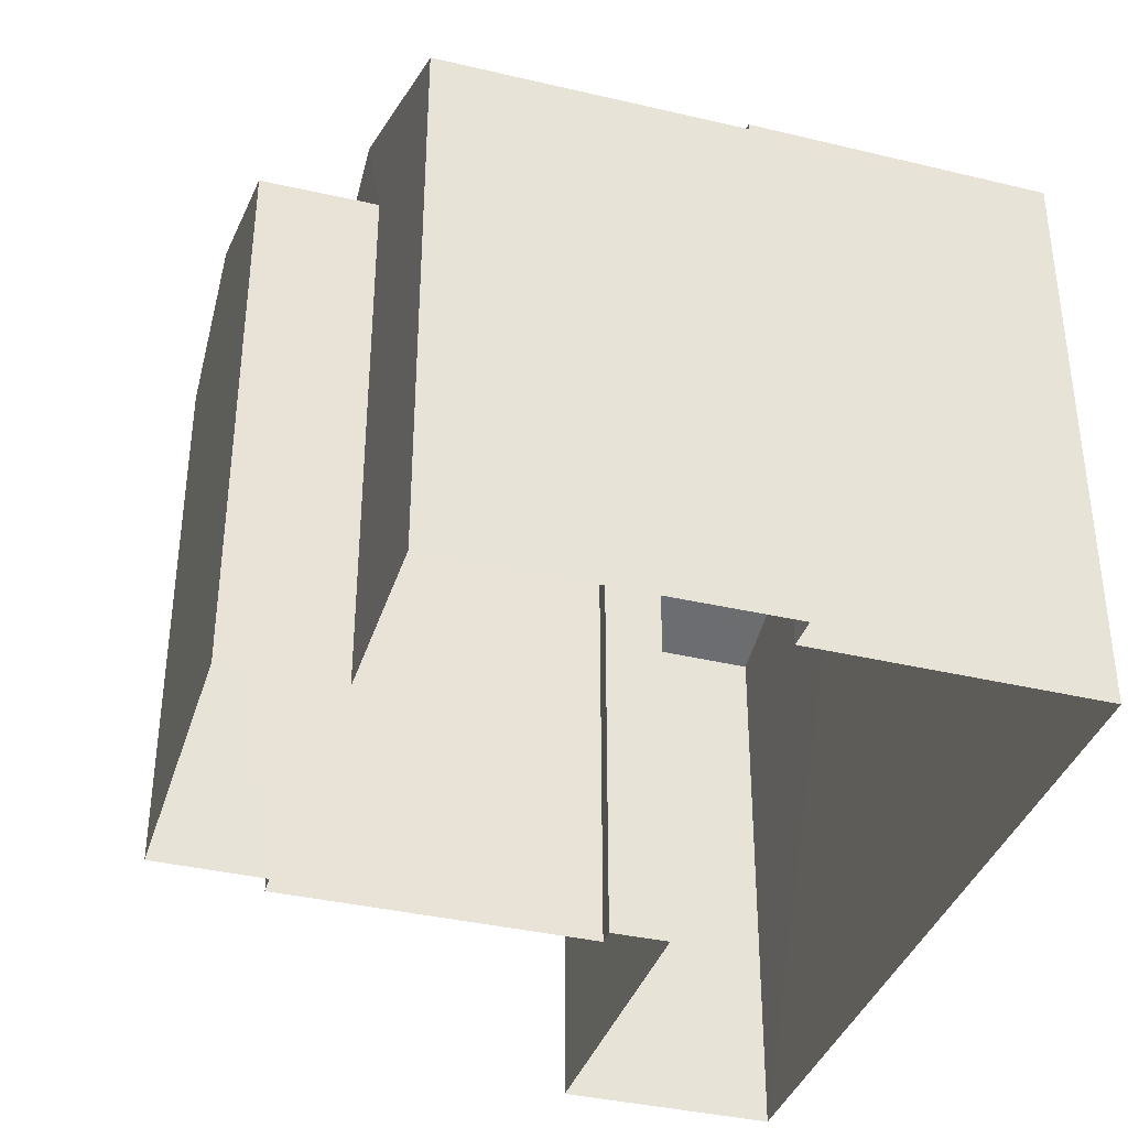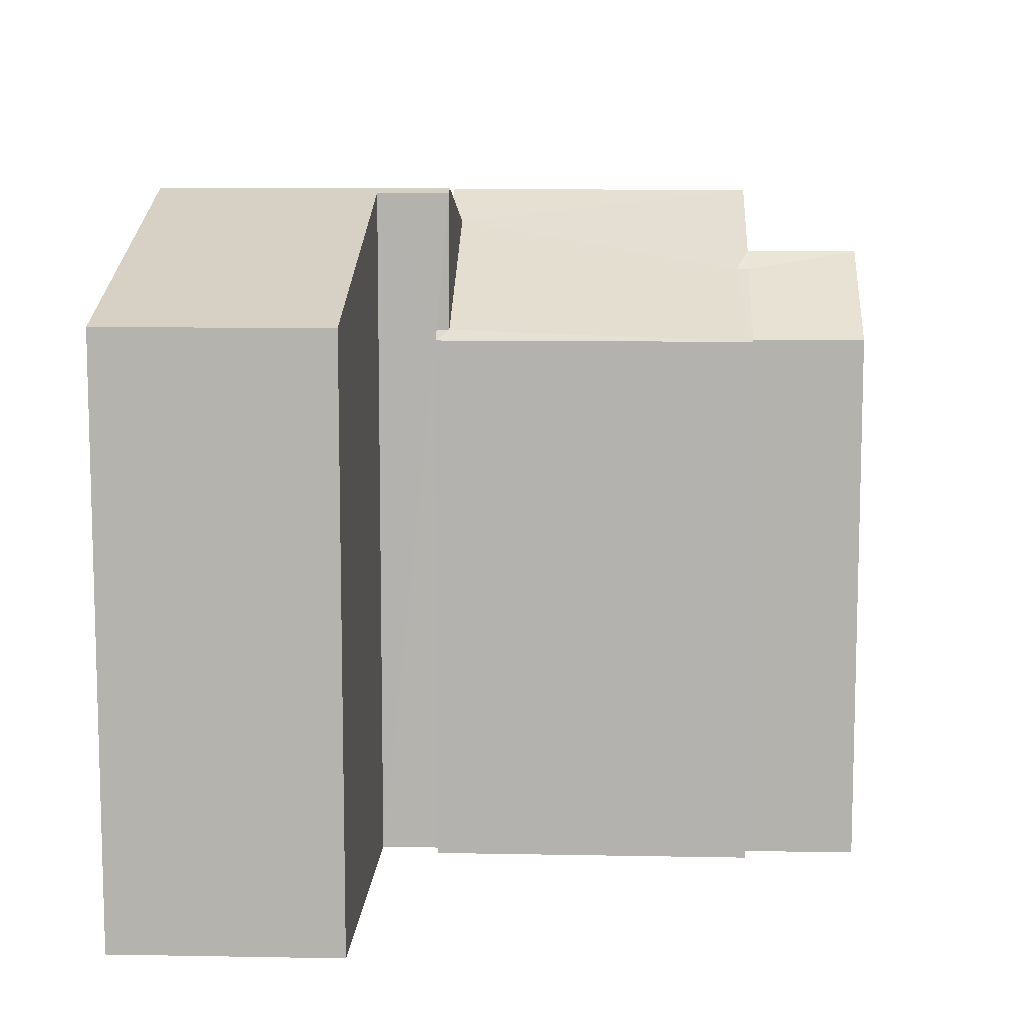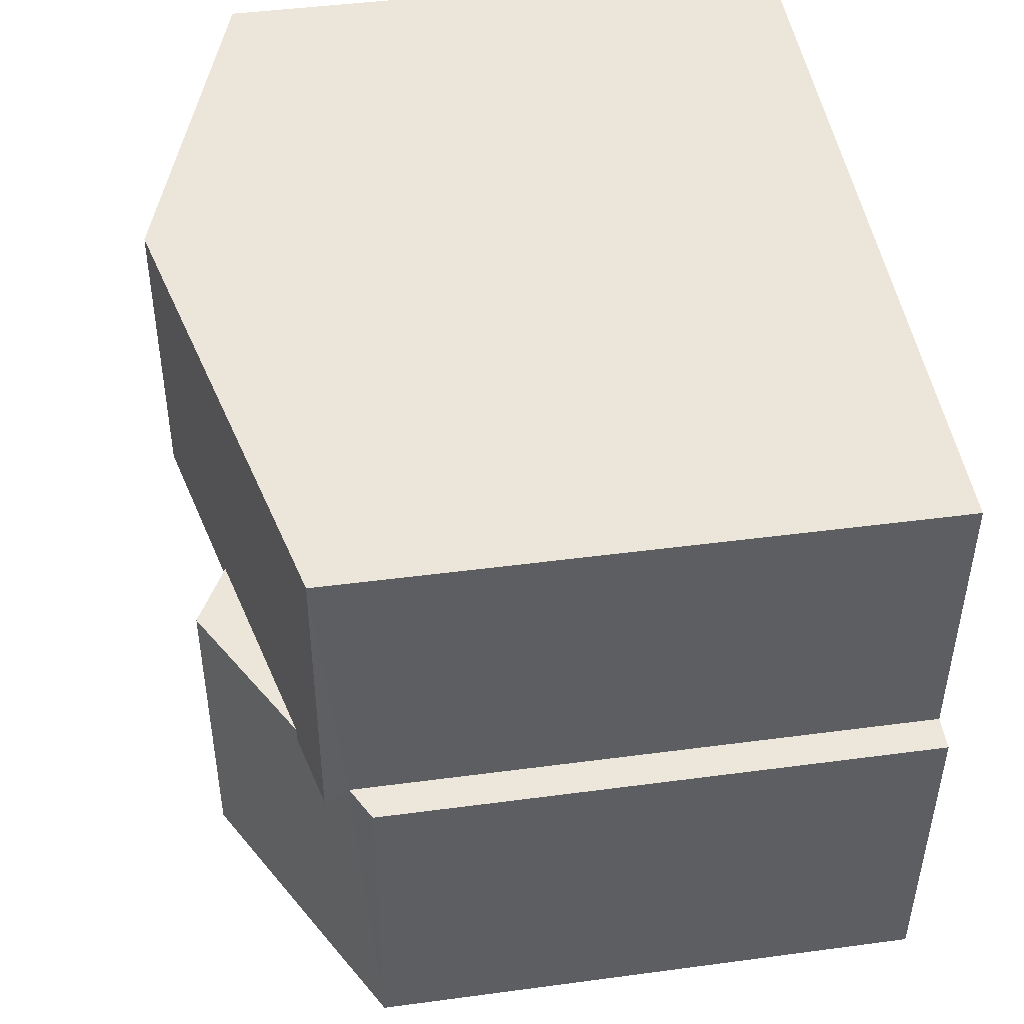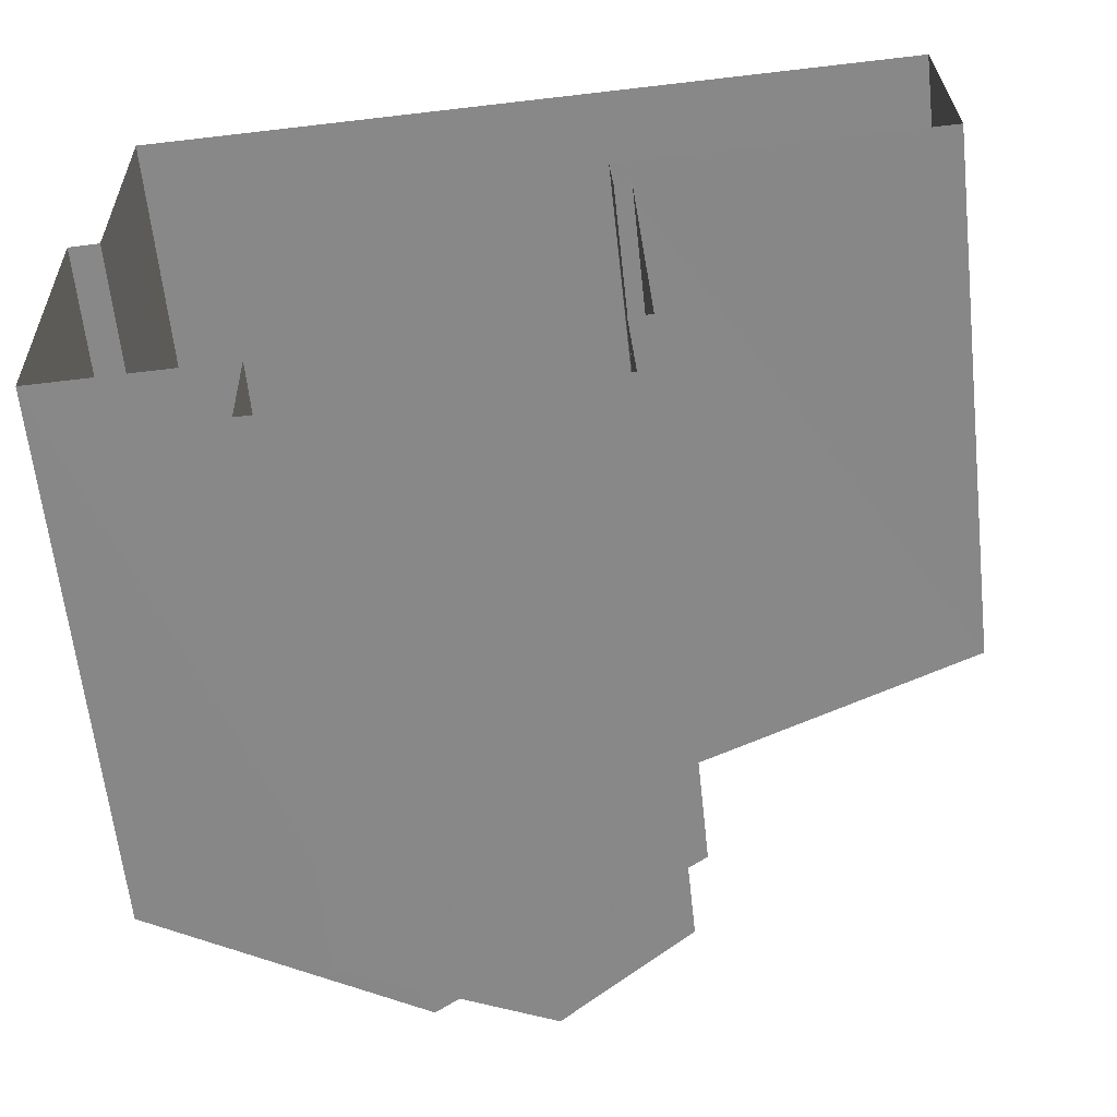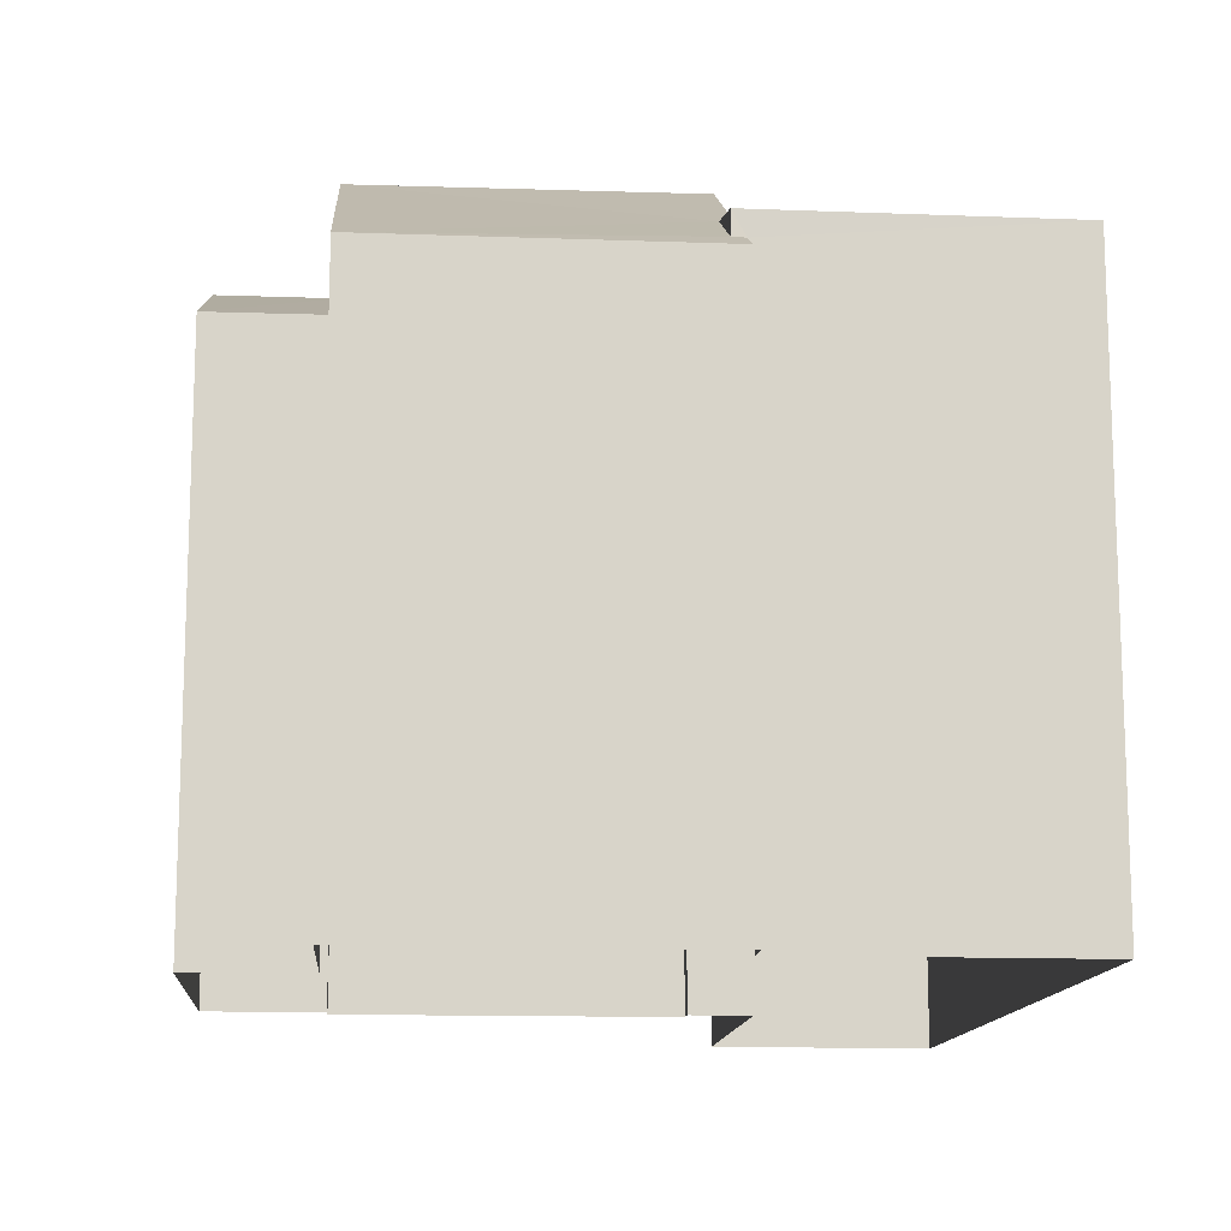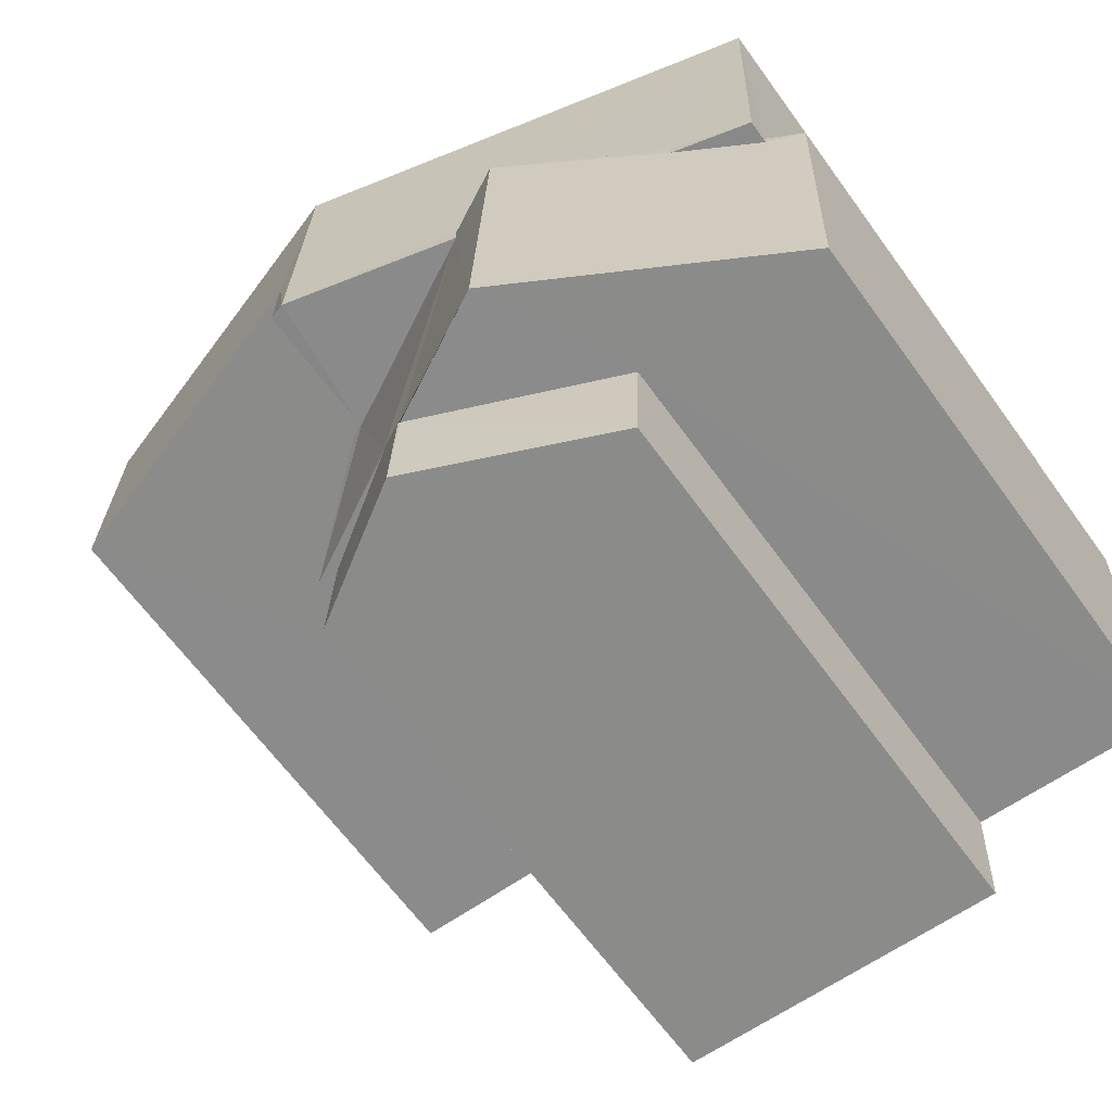
<metadata>
{"format":"obj","ext":"obj","renderer":"f3d","projection":"perspective","resolution":1024,"background":"white","views":[{"elev":-37.0,"azim":71.3,"up":"+Z"},{"elev":9.6,"azim":-89.0,"up":"+Z"},{"elev":44.9,"azim":81.2,"up":"+Y"},{"elev":-62.3,"azim":-173.8,"up":"+Y"},{"elev":-13.2,"azim":83.6,"up":"+Z"},{"elev":-65.0,"azim":36.0,"up":"+Y"}]}
</metadata>
<code>
v -3.731e+05 -1.057e+05 21.41
v -3.732e+05 -1.057e+05 21.41
v -3.731e+05 -1.057e+05 21.41
v -3.732e+05 -1.057e+05 21.41
v -3.731e+05 -1.057e+05 21.41
v -3.731e+05 -1.057e+05 21.41
v -3.731e+05 -1.057e+05 21.41
v -3.731e+05 -1.057e+05 21.41
v -3.731e+05 -1.057e+05 21.41
v -3.731e+05 -1.057e+05 21.41
v -3.731e+05 -1.057e+05 21.41
v -3.731e+05 -1.057e+05 21.41
v -3.731e+05 -1.057e+05 21.41
v -3.731e+05 -1.057e+05 21.41
v -3.731e+05 -1.057e+05 30.76
v -3.731e+05 -1.057e+05 31.02
v -3.731e+05 -1.057e+05 31.02
v -3.731e+05 -1.057e+05 30.76
v -3.731e+05 -1.057e+05 29.75
v -3.731e+05 -1.057e+05 29.75
v -3.731e+05 -1.057e+05 30.39
v -3.731e+05 -1.057e+05 30.39
v -3.731e+05 -1.057e+05 30.67
v -3.731e+05 -1.057e+05 30.67
v -3.731e+05 -1.057e+05 32.1
v -3.731e+05 -1.057e+05 31.45
v -3.731e+05 -1.057e+05 32.1
v -3.731e+05 -1.057e+05 31.45
v -3.731e+05 -1.057e+05 29.75
v -3.731e+05 -1.057e+05 29.75
v -3.731e+05 -1.057e+05 29.9
v -3.731e+05 -1.057e+05 29.9
v -3.731e+05 -1.057e+05 31
v -3.731e+05 -1.057e+05 31
v -3.731e+05 -1.057e+05 31.96
v -3.731e+05 -1.057e+05 31.95
v -3.731e+05 -1.057e+05 29.75
v -3.731e+05 -1.057e+05 29.75
v -3.731e+05 -1.057e+05 30.02
v -3.731e+05 -1.057e+05 30.02
v -3.731e+05 -1.057e+05 29.75
v -3.731e+05 -1.057e+05 29.75
v -3.732e+05 -1.057e+05 30.39
v -3.731e+05 -1.057e+05 32.02
v -3.732e+05 -1.057e+05 30.39
v -3.731e+05 -1.057e+05 32.02
f 1 2 3
f 2 1 4
f 5 6 7
f 1 3 5
f 8 9 10
f 11 12 13
f 8 14 9
f 14 11 13
f 9 5 7
f 13 1 5
f 14 13 9
f 13 5 9
f 15 16 17
f 17 18 15
f 15 19 16
f 20 19 15
f 21 22 23
f 21 23 24
f 22 25 26
f 26 25 27
f 26 27 28
f 23 22 26
f 18 29 15
f 30 29 31
f 30 31 32
f 33 34 35
f 28 35 36
f 28 36 26
f 18 33 28
f 31 18 28
f 31 29 18
f 28 33 35
f 18 17 33
f 37 34 16
f 16 34 17
f 38 34 37
f 17 34 33
f 23 36 24
f 36 35 24
f 39 40 41
f 24 35 42
f 40 24 42
f 41 40 42
f 25 43 44
f 43 45 44
f 27 25 44
f 46 27 44
f 45 4 1
f 44 45 1
f 31 28 27
f 46 31 27
f 29 12 11
f 29 30 12
f 14 8 19
f 20 14 19
f 22 3 25
f 3 2 25
f 2 43 25
f 9 37 10
f 9 38 37
f 45 43 2
f 4 45 2
f 40 21 24
f 5 41 6
f 5 39 41
f 9 7 38
f 34 38 35
f 35 38 42
f 38 7 42
f 42 7 6
f 41 42 6
f 1 32 44
f 44 32 46
f 1 13 32
f 46 32 31
f 8 10 19
f 19 37 16
f 19 10 37
f 14 29 11
f 29 20 15
f 14 20 29
f 23 26 36
f 30 32 13
f 12 30 13
f 5 3 39
f 3 22 39
f 39 21 40
f 39 22 21

</code>
